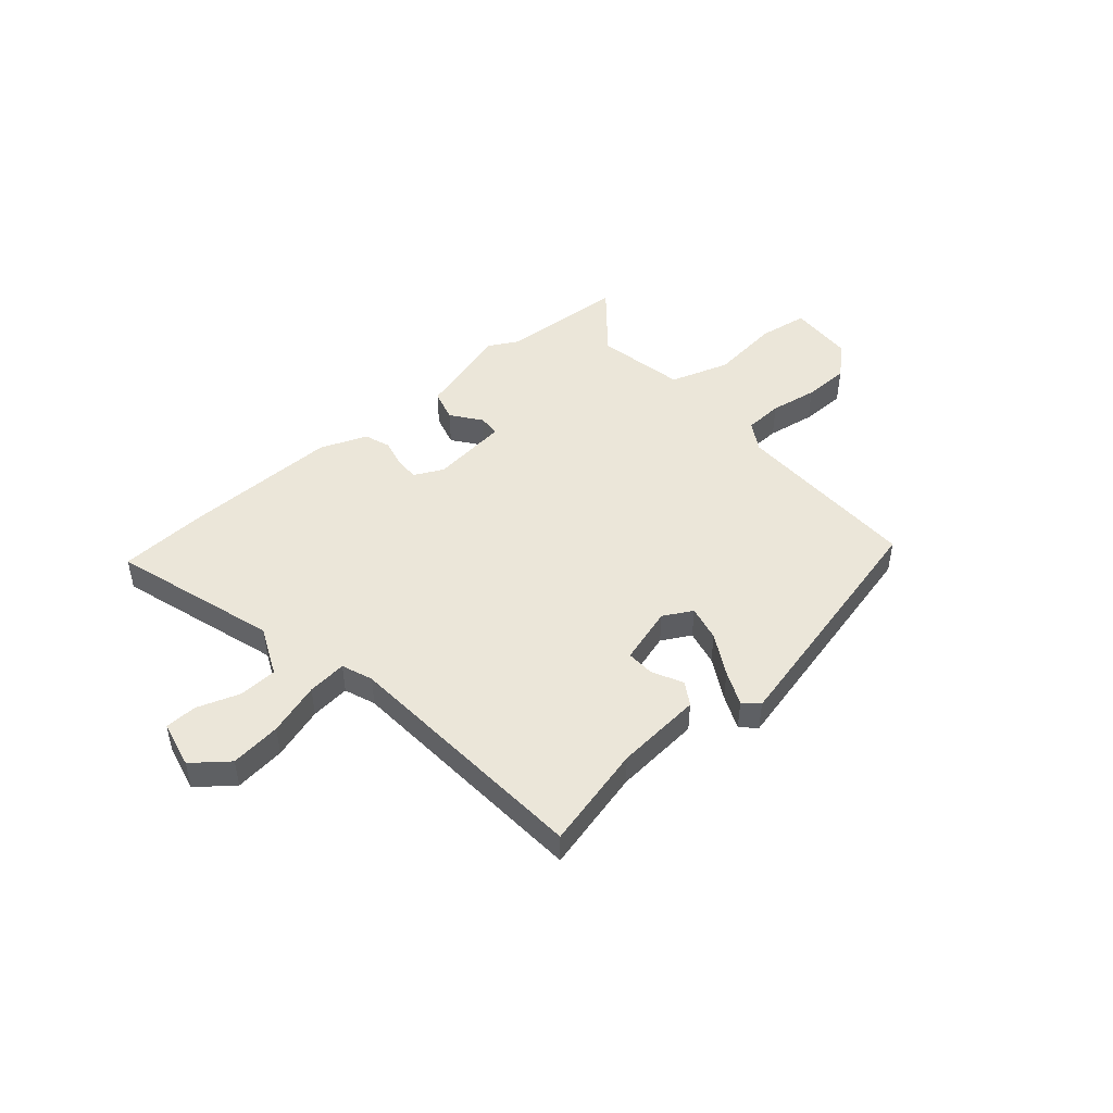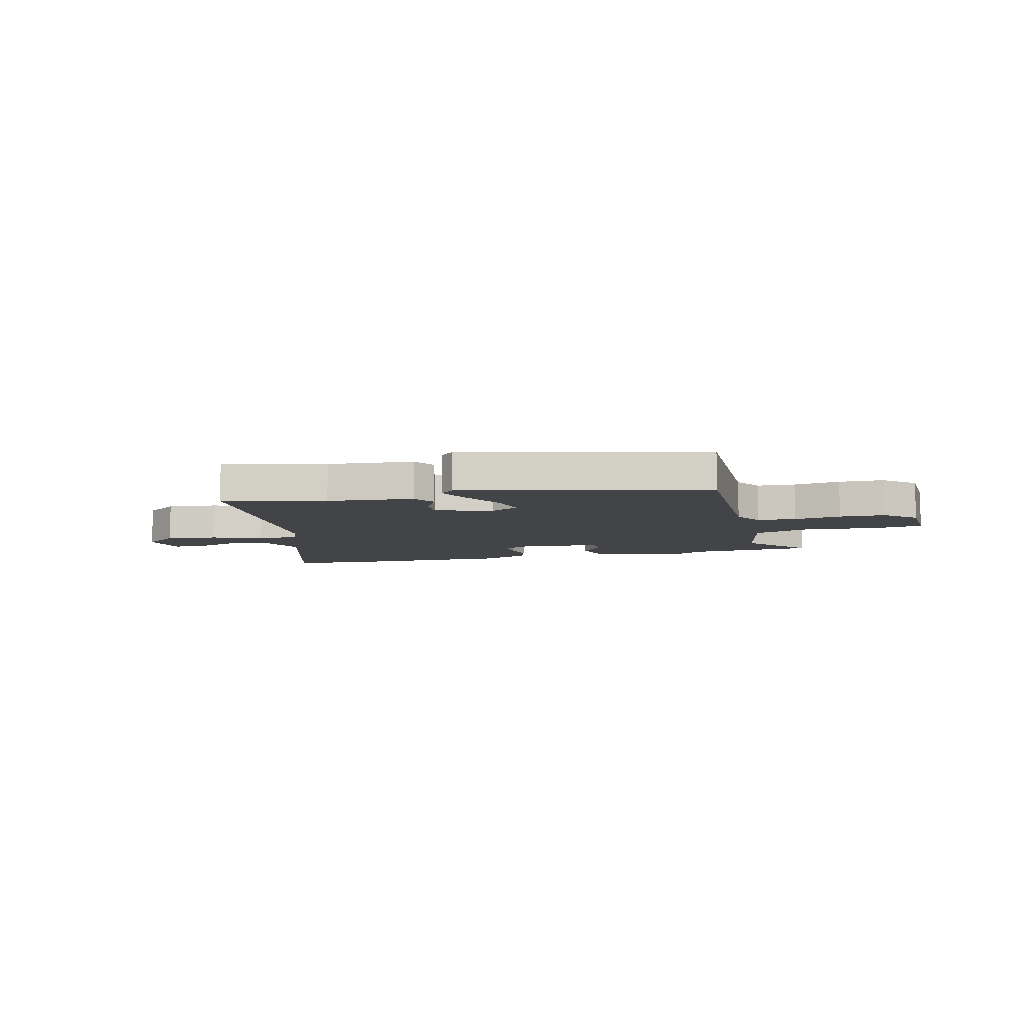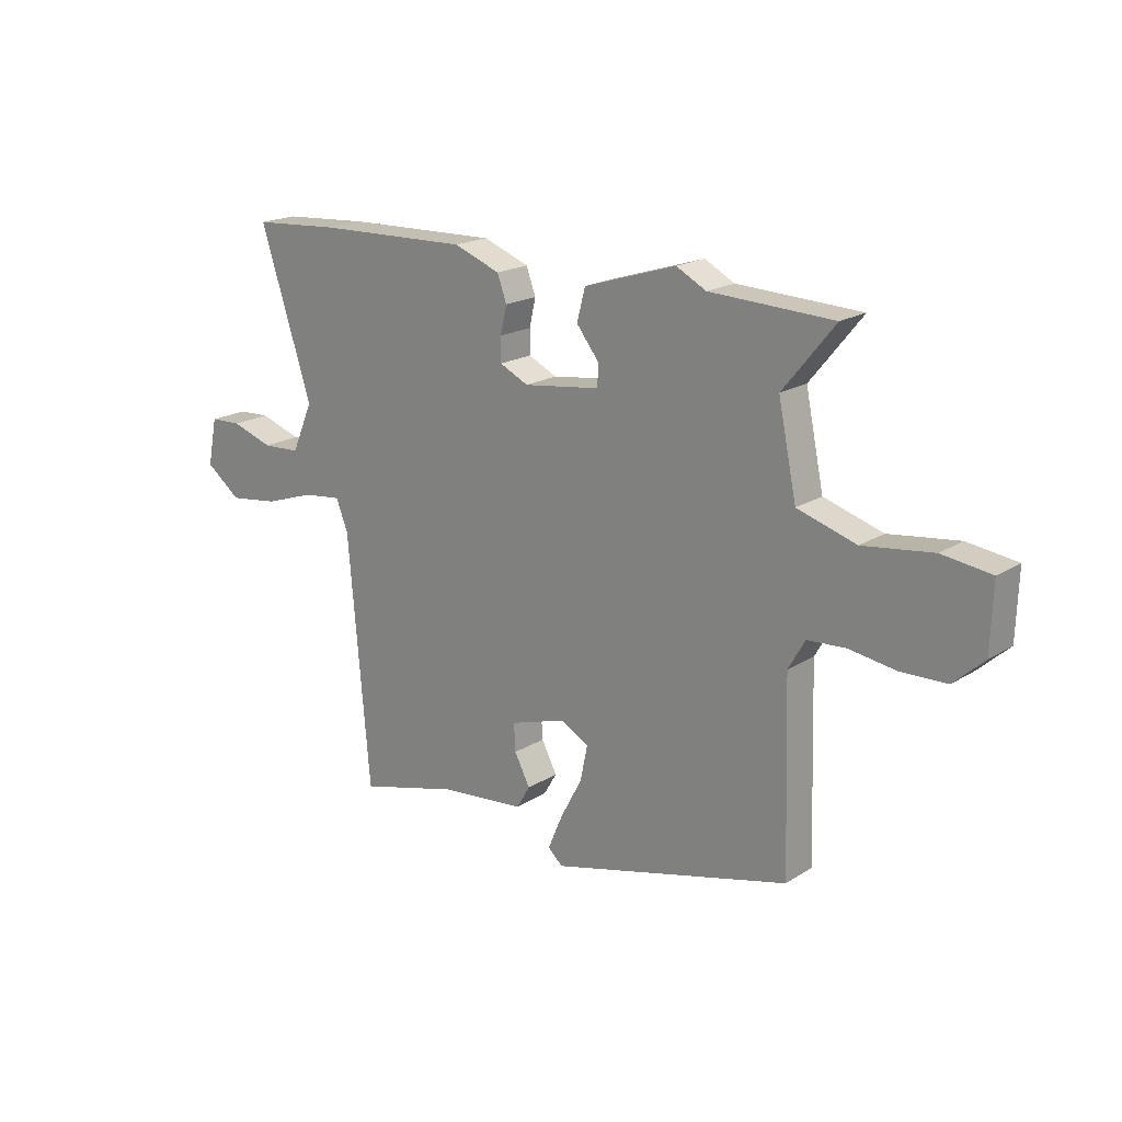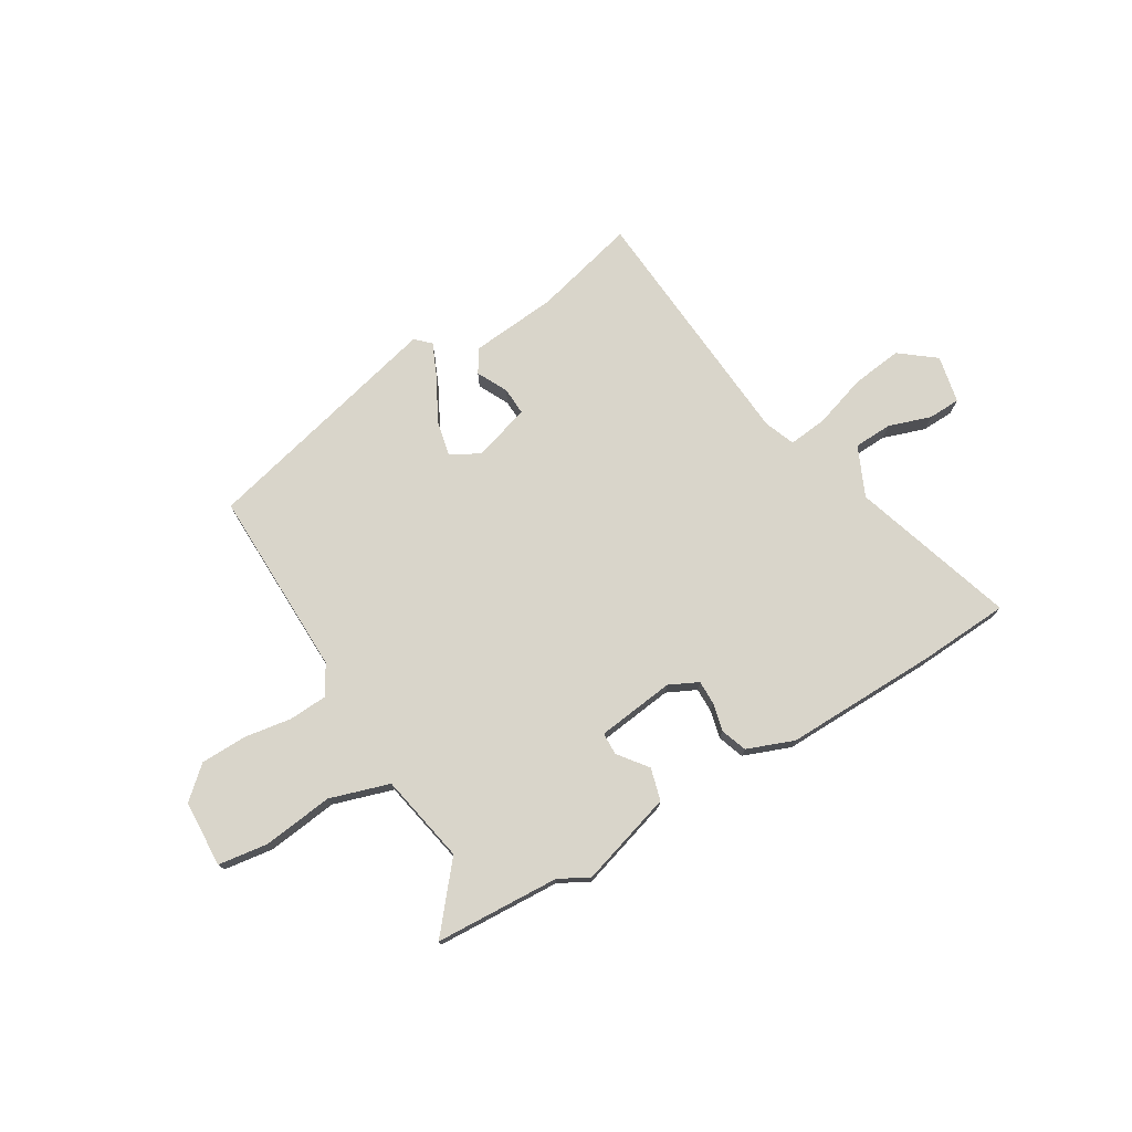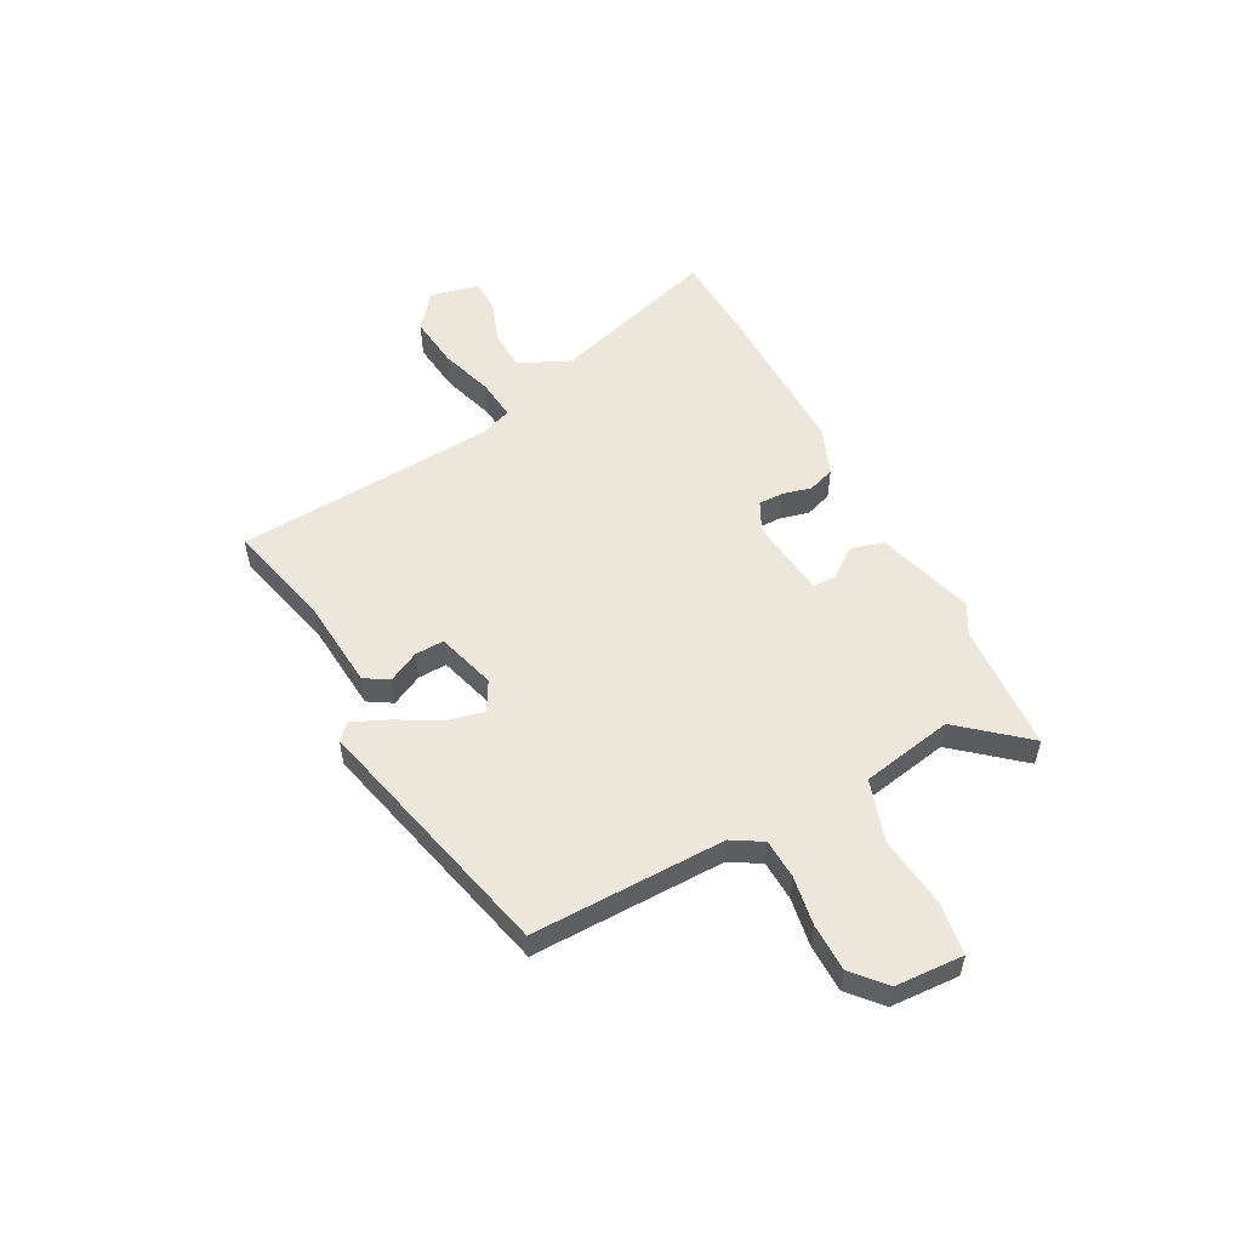
<metadata>
{"format":"obj","ext":"obj","renderer":"f3d","projection":"perspective","resolution":1024,"background":"white","views":[{"elev":47.1,"azim":140.2,"up":"+Y"},{"elev":-8.1,"azim":-165.0,"up":"+Y"},{"elev":19.2,"azim":-139.3,"up":"+Z"},{"elev":74.6,"azim":-30.2,"up":"+Y"},{"elev":54.1,"azim":-116.8,"up":"+Y"}]}
</metadata>
<code>
v -0.494 0.07 -0.406
v -0.483 0.07 -0.05
v -0.515 0.07 0.006
v -0.588 0.07 0.011
v -0.678 0.07 -0.002
v -0.765 0.07 0.001
v -0.823 0.07 0.054
v -0.827 0.07 0.18
v -0.733 0.07 0.192
v -0.6 0.07 0.174
v -0.487 0.07 0.208
v -0.452 0.07 0.376
v -0.551 0.07 0.498
v -0.315 0.07 0.507
v -0.258 0.07 0.537
v -0.081 0.07 0.481
v -0.065 0.07 0.42
v -0.108 0.07 0.365
v -0.107 0.07 0.323
v 0.04 0.07 0.303
v 0.095 0.07 0.329
v 0.095 0.07 0.375
v 0.083 0.07 0.428
v 0.101 0.07 0.477
v 0.19 0.07 0.51
v 0.481 0.07 0.501
v 0.65 0.07 0.489
v 0.55 0.07 0.181
v 0.591 0.07 0.087
v 0.664 0.07 0.083
v 0.744 0.07 0.109
v 0.805 0.07 0.106
v 0.823 0.07 0.016
v 0.756 0.07 -0.035
v 0.66 0.07 -0.022
v 0.562 0.07 0.011
v 0.488 0.07 0.02
v 0.465 0.07 -0.038
v 0.424 0.07 -0.516
v 0.23 0.07 -0.464
v 0.066 0.07 -0.447
v 0.04 0.07 -0.403
v 0.07 0.07 -0.346
v 0.073 0.07 -0.293
v -0.034 0.07 -0.259
v -0.089 0.07 -0.288
v -0.075 0.07 -0.356
v -0.033 0.07 -0.435
v -0.005 0.07 -0.501
v -0.033 0.07 -0.527
v -0.494 0 -0.406
v -0.483 0 -0.05
v -0.515 0 0.006
v -0.588 0 0.011
v -0.678 0 -0.002
v -0.765 0 0.001
v -0.823 0 0.054
v -0.827 0 0.18
v -0.733 0 0.192
v -0.6 0 0.174
v -0.487 0 0.208
v -0.452 0 0.376
v -0.551 0 0.498
v -0.315 0 0.507
v -0.258 0 0.537
v -0.081 0 0.481
v -0.065 0 0.42
v -0.108 0 0.365
v -0.107 0 0.323
v 0.04 0 0.303
v 0.095 0 0.329
v 0.095 0 0.375
v 0.083 0 0.428
v 0.101 0 0.477
v 0.19 0 0.51
v 0.481 0 0.501
v 0.65 0 0.489
v 0.55 0 0.181
v 0.591 0 0.087
v 0.664 0 0.083
v 0.744 0 0.109
v 0.805 0 0.106
v 0.823 0 0.016
v 0.756 0 -0.035
v 0.66 0 -0.022
v 0.562 0 0.011
v 0.488 0 0.02
v 0.465 0 -0.038
v 0.424 0 -0.516
v 0.23 0 -0.464
v 0.066 0 -0.447
v 0.04 0 -0.403
v 0.07 0 -0.346
v 0.073 0 -0.293
v -0.034 0 -0.259
v -0.089 0 -0.288
v -0.075 0 -0.356
v -0.033 0 -0.435
v -0.005 0 -0.501
v -0.033 0 -0.527
f 50 1 2
f 49 50 2
f 48 49 2
f 47 48 2
f 46 47 2 3
f 45 46 3
f 44 45 3
f 40 41 42 43
f 40 43 44
f 39 40 44
f 38 39 44
f 37 38 44 3
f 34 35 36
f 33 34 36
f 32 33 36
f 31 32 36
f 30 31 36
f 29 30 36 37
f 37 3 4
f 29 37 4
f 28 29 4
f 26 27 28
f 25 26 28
f 24 25 28
f 23 24 28
f 22 23 28
f 21 22 28
f 20 21 28
f 5 6 7
f 4 5 7
f 28 4 7
f 20 28 7
f 19 20 7
f 16 17 18
f 15 16 18
f 14 15 18
f 14 18 19
f 13 14 19
f 12 13 19
f 11 12 19
f 7 8 9 10
f 7 10 11
f 7 11 19
f 52 51 100
f 52 100 99
f 52 99 98
f 52 98 97
f 53 52 97 96
f 53 96 95
f 53 95 94
f 93 92 91 90
f 94 93 90
f 94 90 89
f 94 89 88
f 53 94 88 87
f 86 85 84
f 86 84 83
f 86 83 82
f 86 82 81
f 86 81 80
f 87 86 80 79
f 54 53 87
f 54 87 79
f 54 79 78
f 78 77 76
f 78 76 75
f 78 75 74
f 78 74 73
f 78 73 72
f 78 72 71
f 78 71 70
f 57 56 55
f 57 55 54
f 57 54 78
f 57 78 70
f 57 70 69
f 68 67 66
f 68 66 65
f 68 65 64
f 69 68 64
f 69 64 63
f 69 63 62
f 69 62 61
f 60 59 58 57
f 61 60 57
f 69 61 57
f 1 51 52 2
f 2 52 53 3
f 3 53 54 4
f 4 54 55 5
f 5 55 56 6
f 6 56 57 7
f 7 57 58 8
f 8 58 59 9
f 9 59 60 10
f 10 60 61 11
f 11 61 62 12
f 12 62 63 13
f 13 63 64 14
f 14 64 65 15
f 15 65 66 16
f 16 66 67 17
f 17 67 68 18
f 18 68 69 19
f 19 69 70 20
f 20 70 71 21
f 21 71 72 22
f 22 72 73 23
f 23 73 74 24
f 24 74 75 25
f 25 75 76 26
f 26 76 77 27
f 27 77 78 28
f 28 78 79 29
f 29 79 80 30
f 30 80 81 31
f 31 81 82 32
f 32 82 83 33
f 33 83 84 34
f 34 84 85 35
f 35 85 86 36
f 36 86 87 37
f 37 87 88 38
f 38 88 89 39
f 39 89 90 40
f 40 90 91 41
f 41 91 92 42
f 42 92 93 43
f 43 93 94 44
f 44 94 95 45
f 45 95 96 46
f 46 96 97 47
f 47 97 98 48
f 48 98 99 49
f 49 99 100 50
f 50 100 51 1

</code>
